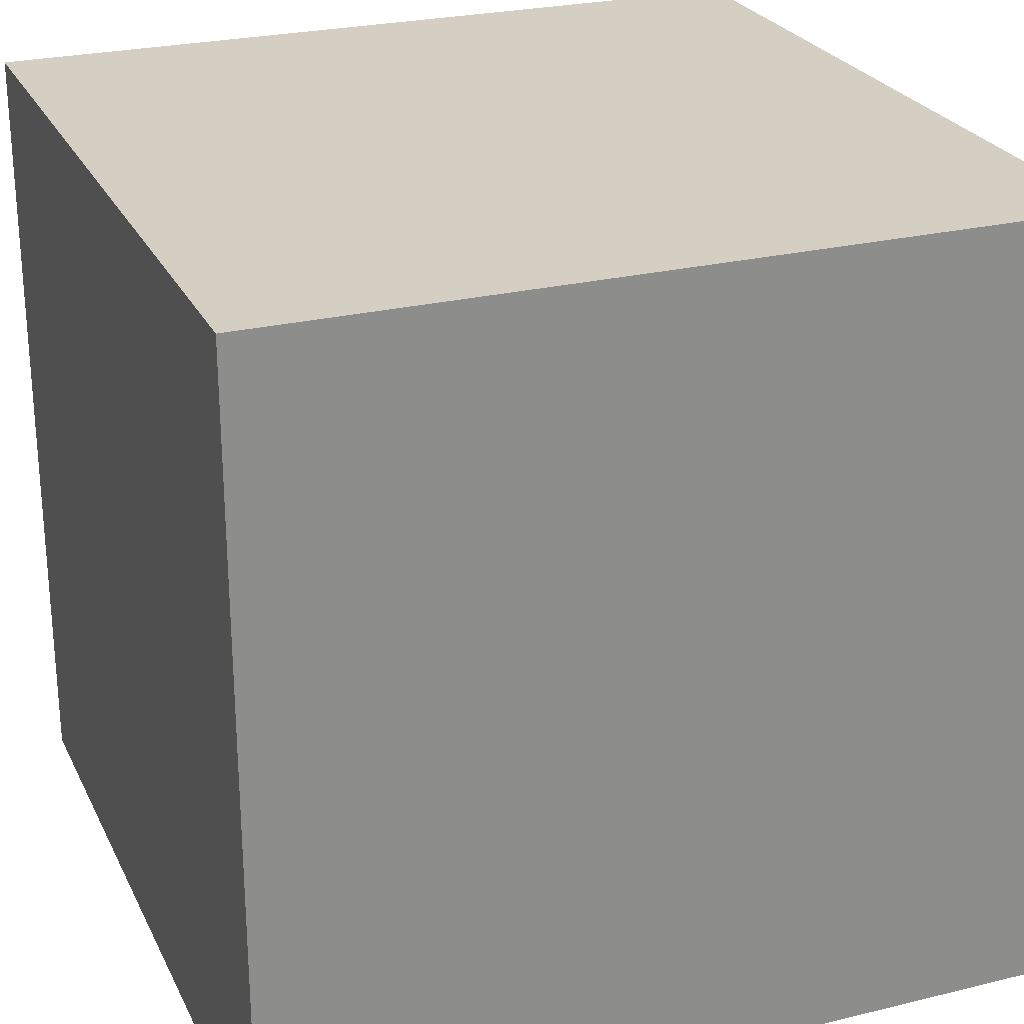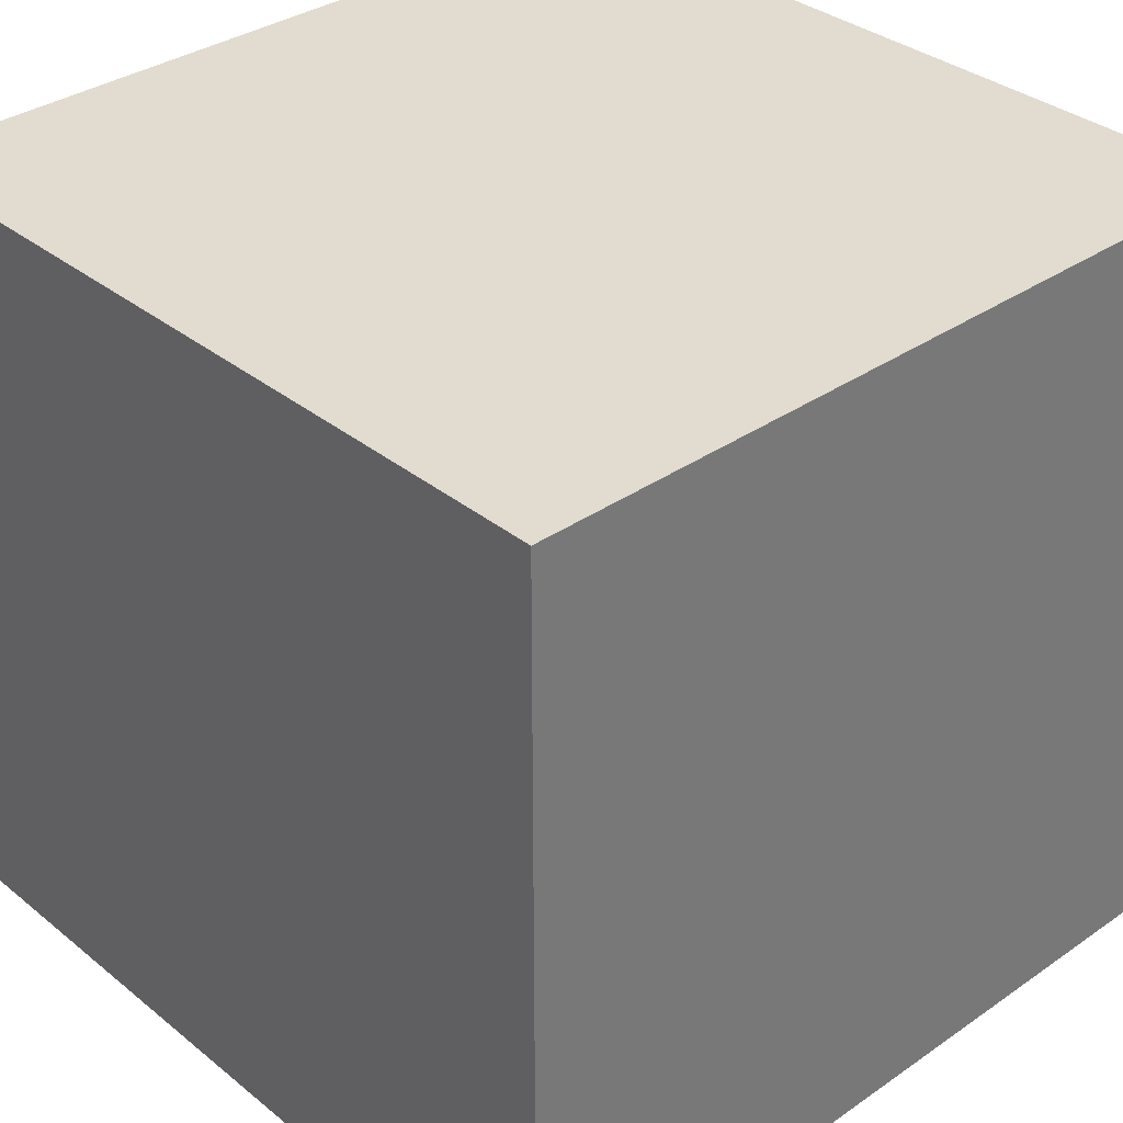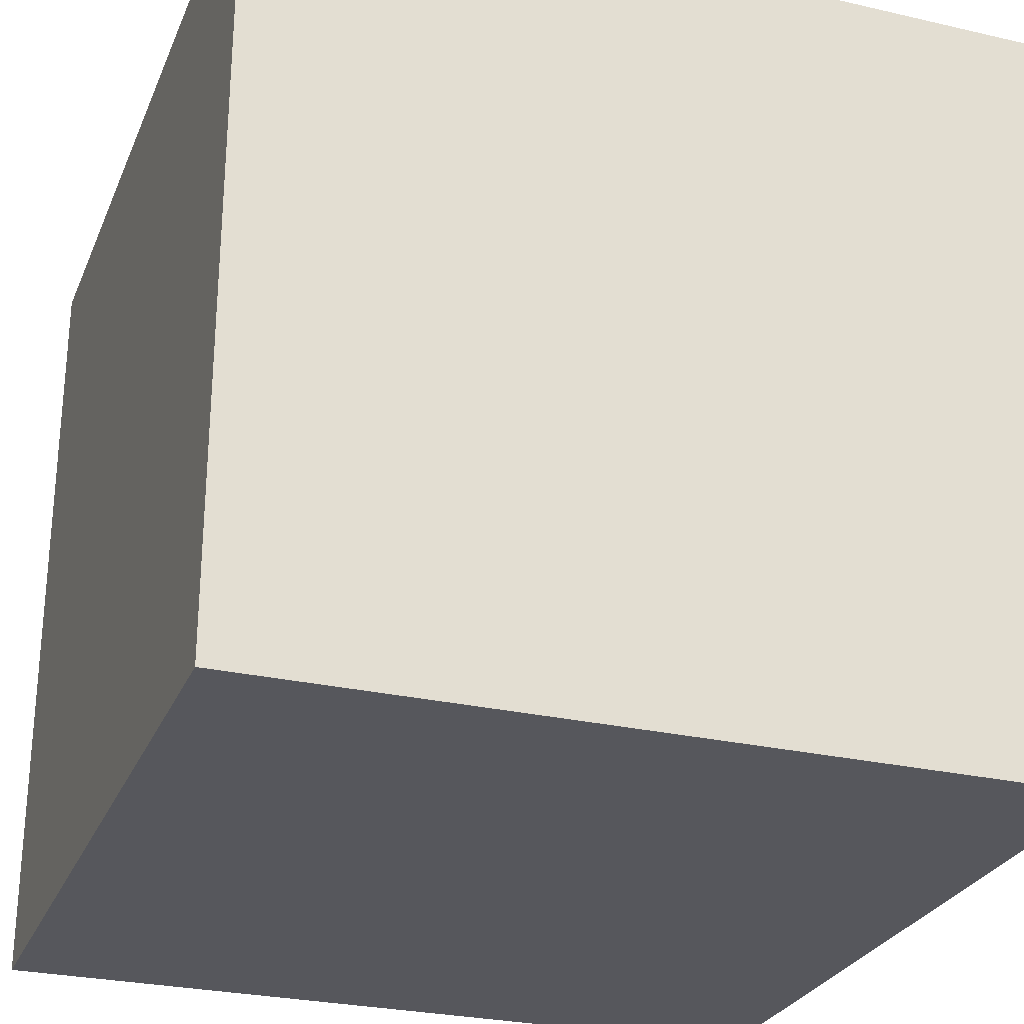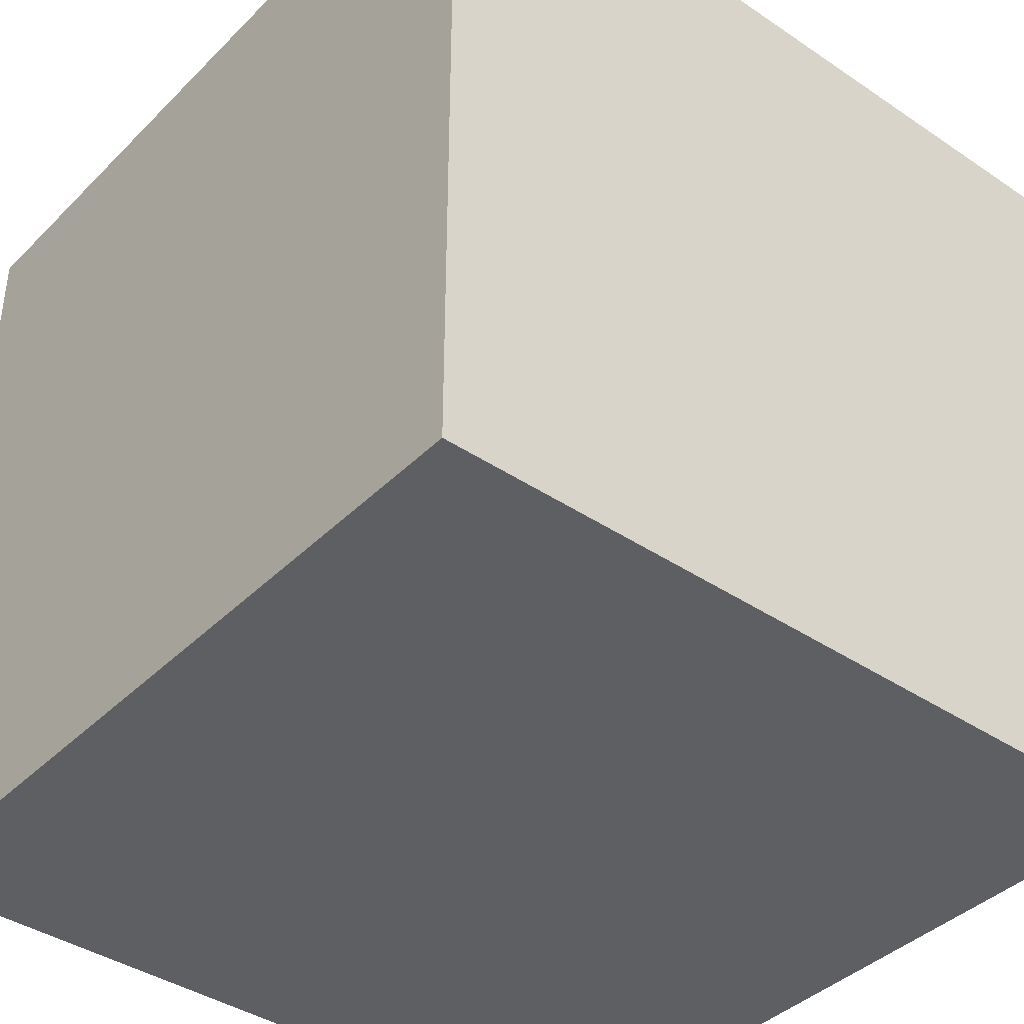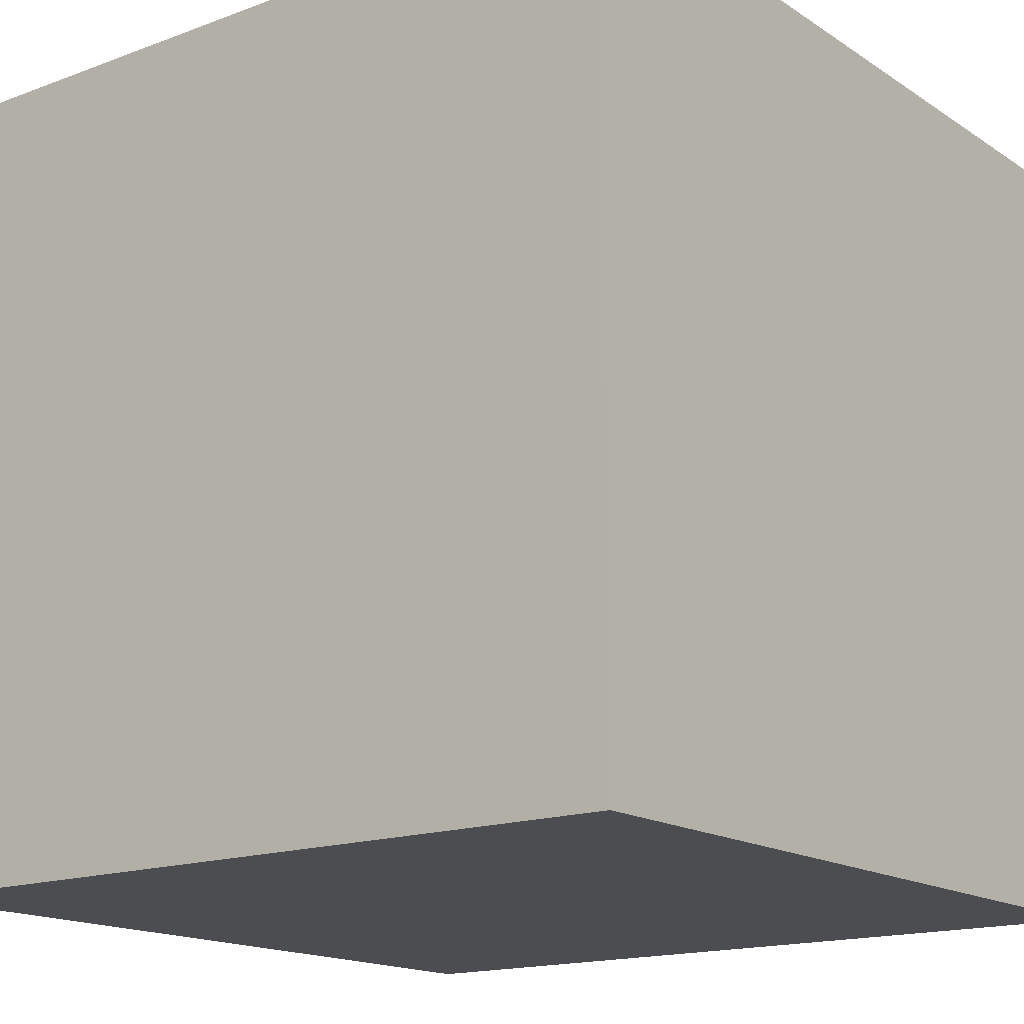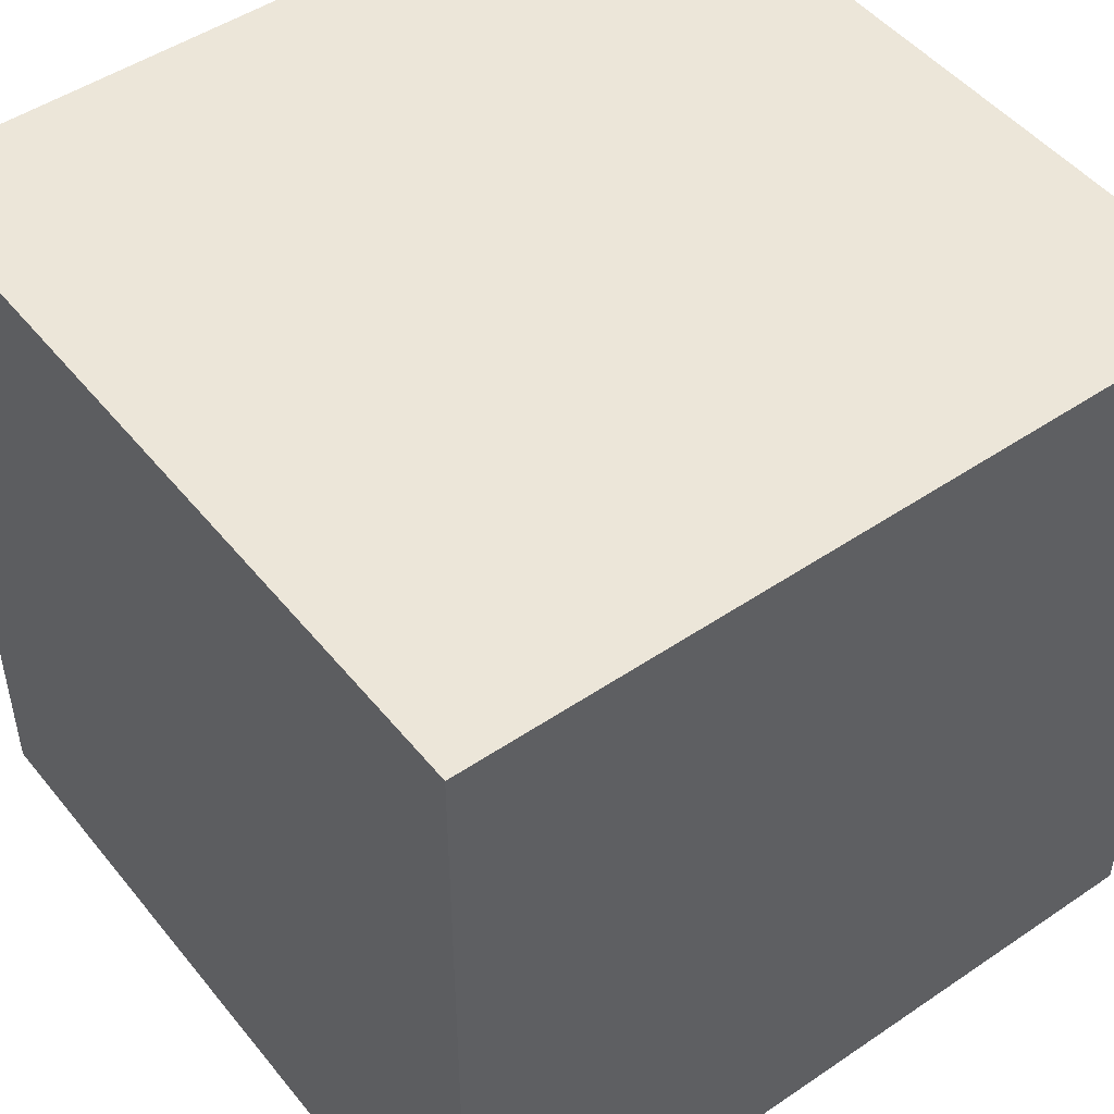
<metadata>
{"format":"obj","ext":"obj","renderer":"f3d","projection":"perspective","resolution":1024,"background":"white","views":[{"elev":25.6,"azim":68.7,"up":"+Y"},{"elev":34.4,"azim":137.1,"up":"+Y"},{"elev":-27.5,"azim":70.5,"up":"+Z"},{"elev":-40.0,"azim":-129.7,"up":"+Y"},{"elev":-16.2,"azim":-142.6,"up":"+Z"},{"elev":48.6,"azim":142.9,"up":"+Z"}]}
</metadata>
<code>
o cube
v 0.5 -0.5 -0.5
v -0.5 -0.5 -0.5
v -0.5 0.5 -0.5
v 0.5 0.5 -0.5
v 0.5 -0.5 0.5
v 0.5 0.5 0.5
v -0.5 -0.5 0.5
v -0.5 0.5 0.5
f 1 2 3 4
f 5 1 4 6
f 7 5 6 8
f 2 7 8 3
f 8 6 4 3
f 2 1 5 7

</code>
